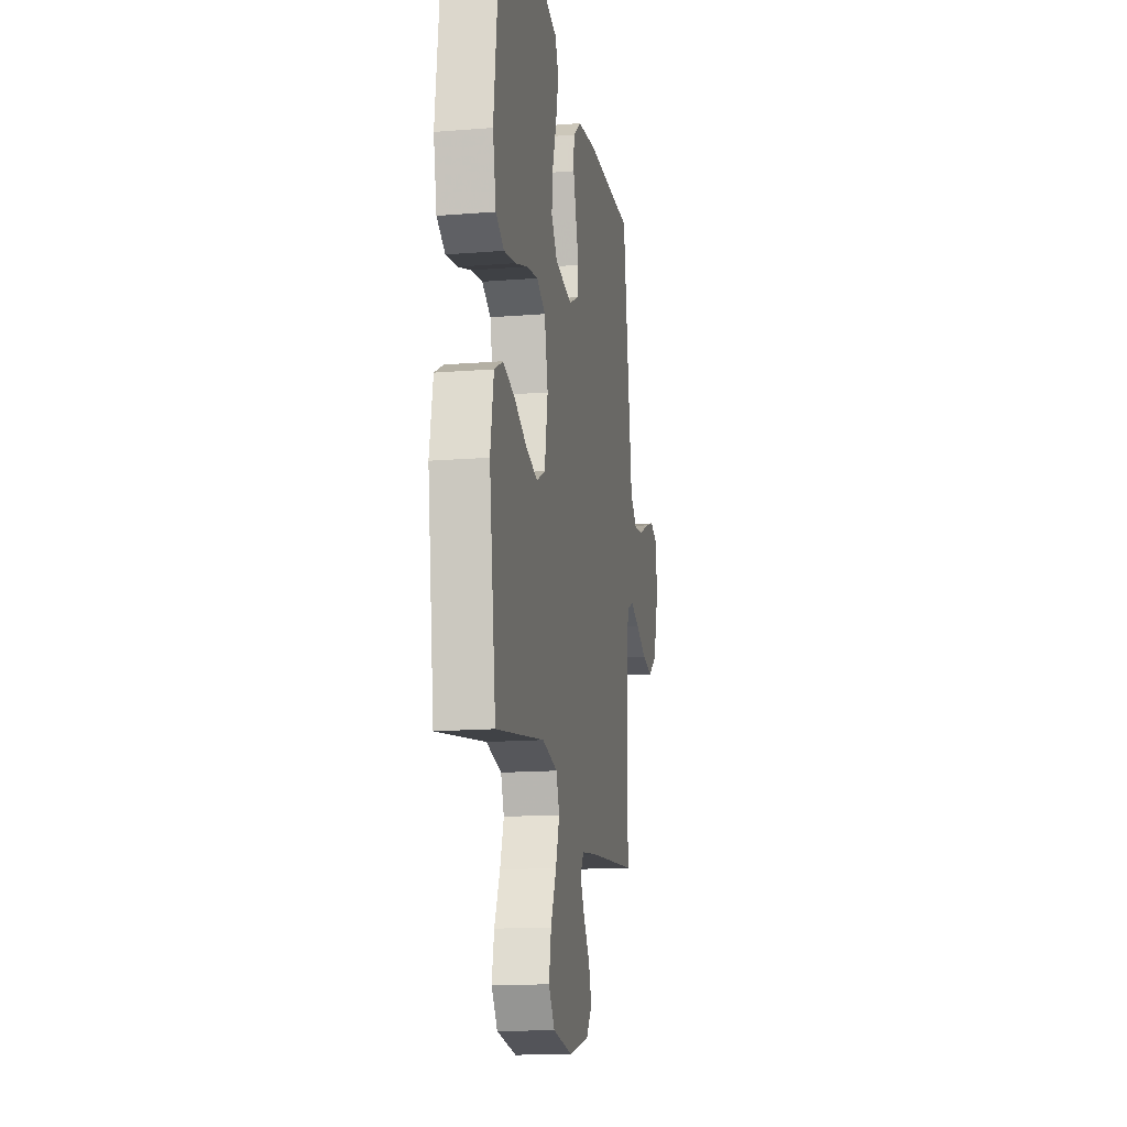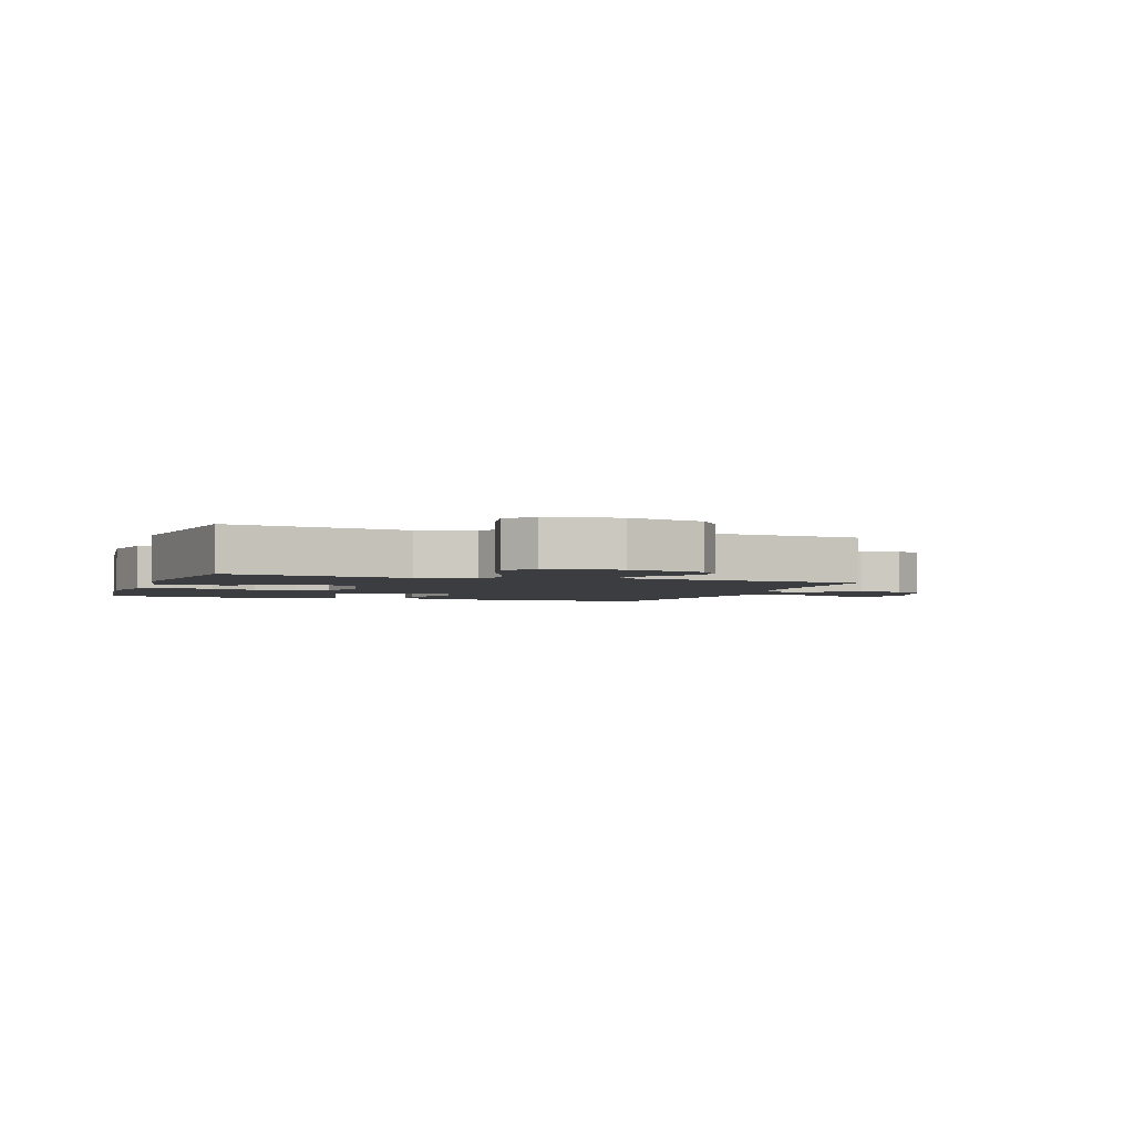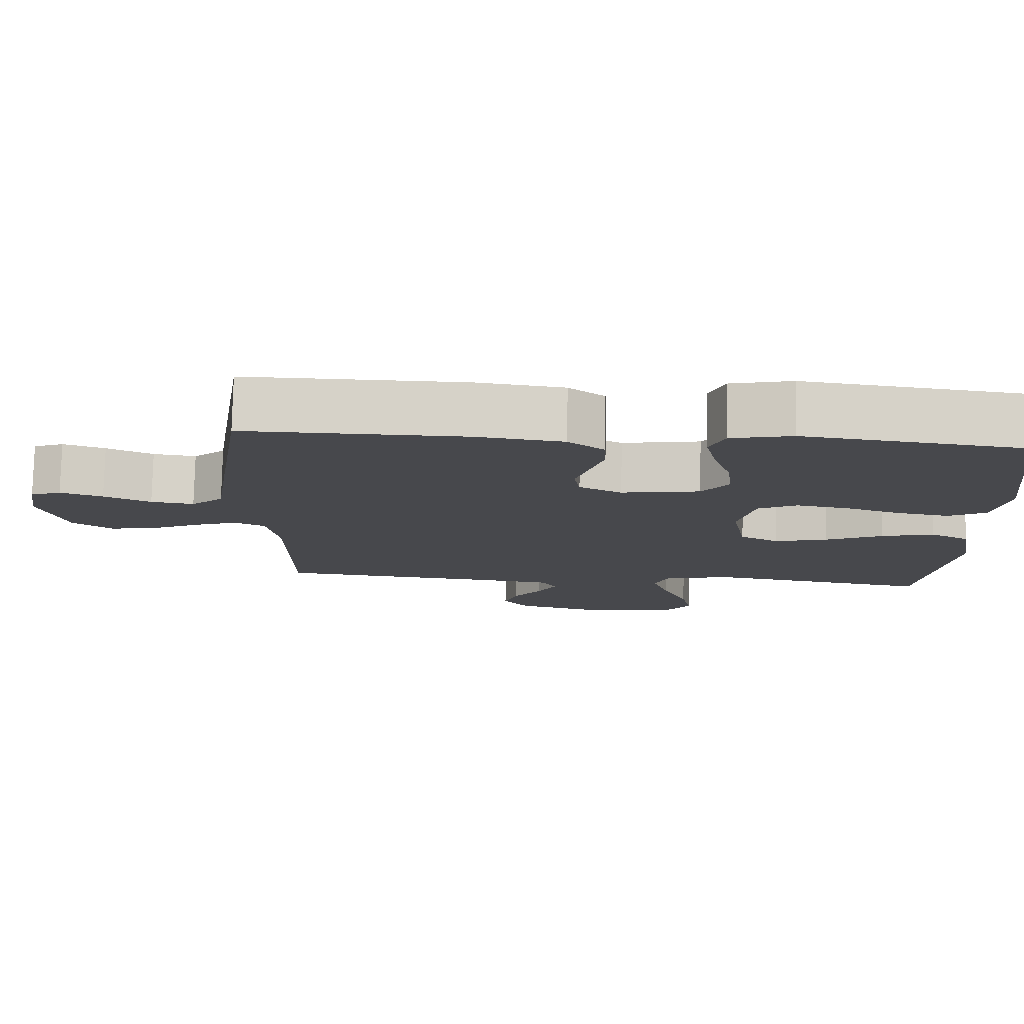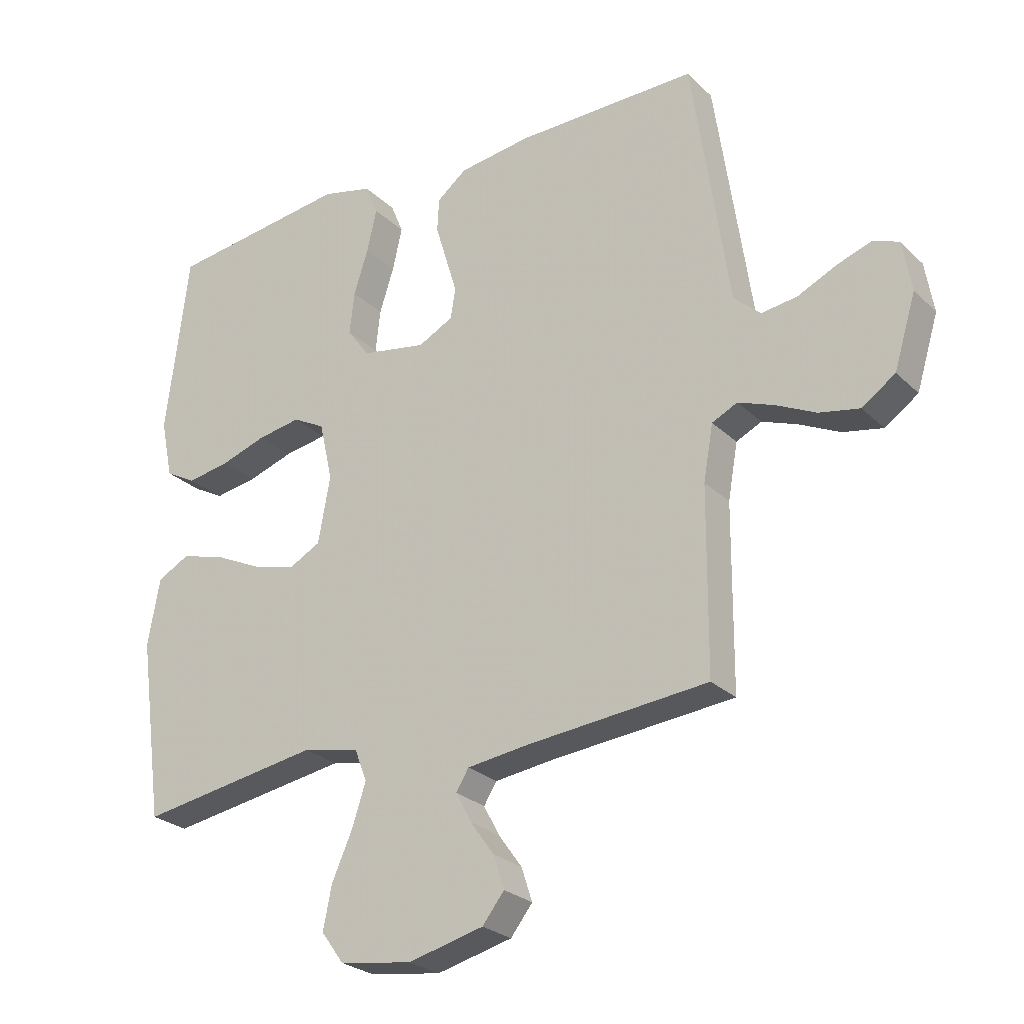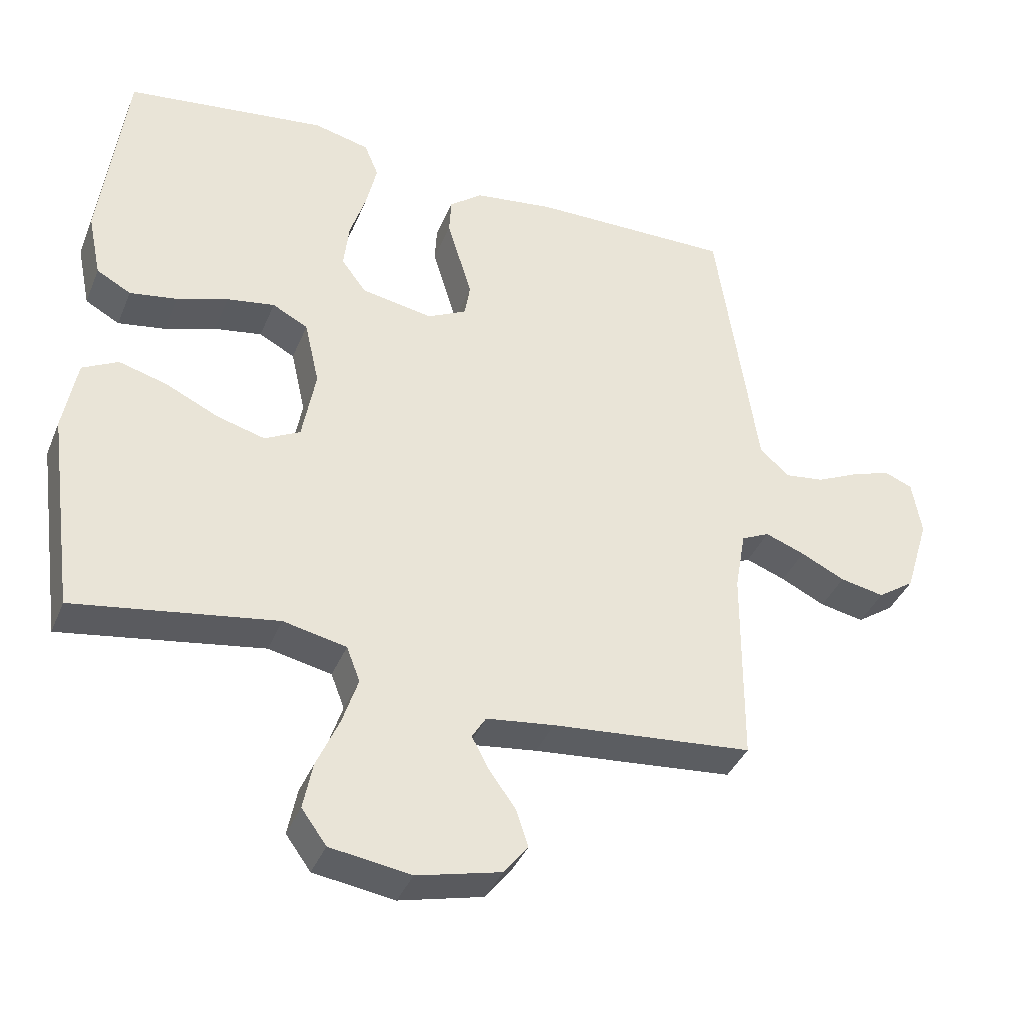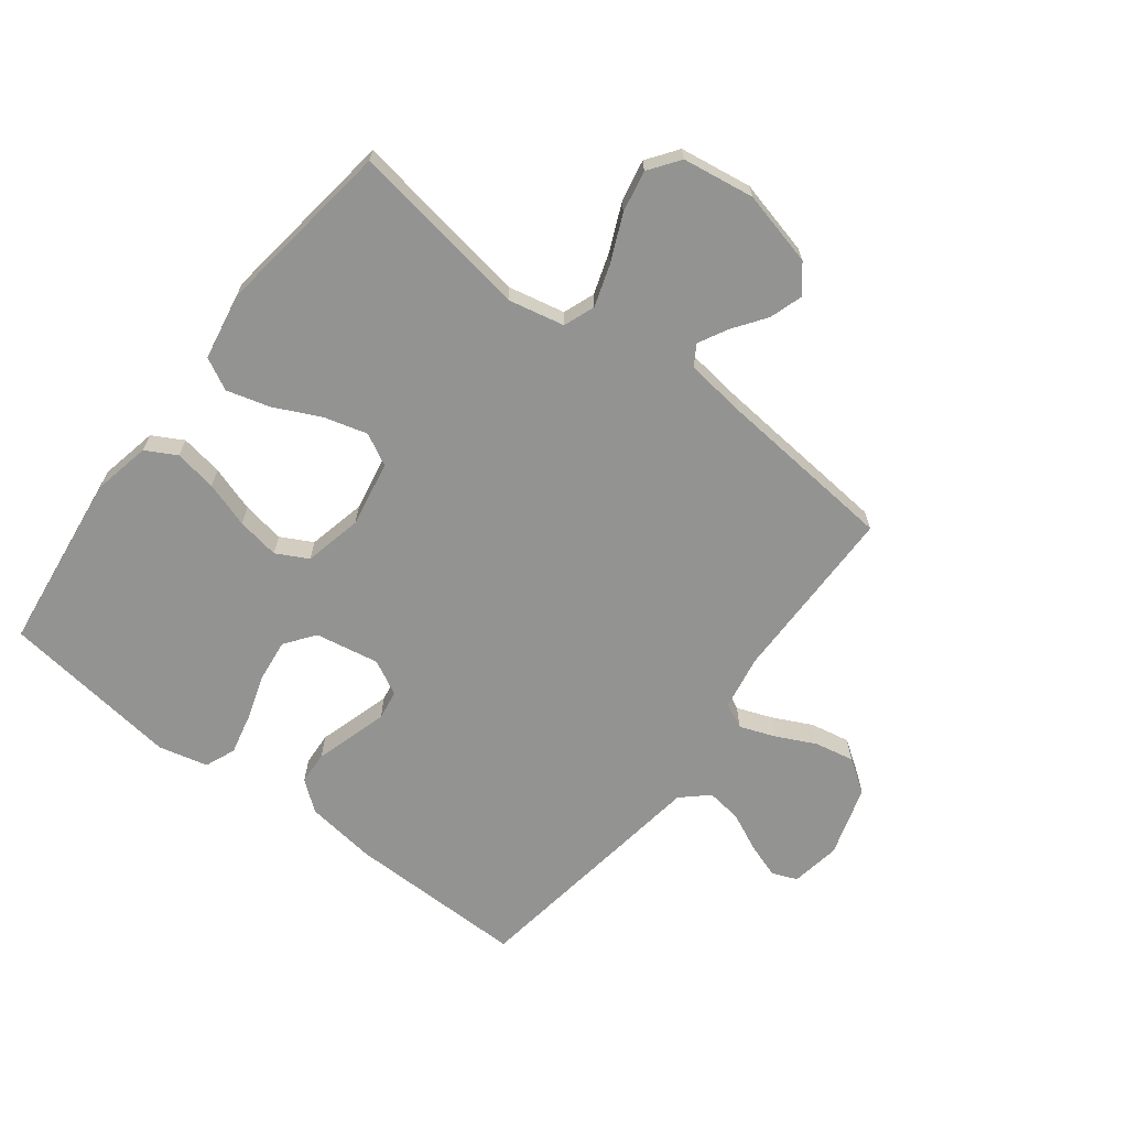
<metadata>
{"format":"obj","ext":"obj","renderer":"f3d","projection":"perspective","resolution":1024,"background":"white","views":[{"elev":-15.2,"azim":99.7,"up":"+Z"},{"elev":-2.6,"azim":160.7,"up":"+Y"},{"elev":78.4,"azim":1.3,"up":"+Z"},{"elev":-25.8,"azim":-145.7,"up":"+Z"},{"elev":-38.5,"azim":159.1,"up":"+Z"},{"elev":-66.6,"azim":142.7,"up":"+Y"}]}
</metadata>
<code>
v 0.5 0.07 -0.5
v 0.2 0.07 -0.452
v 0.106 0.07 -0.472
v 0.086 0.07 -0.524
v 0.109 0.07 -0.594
v 0.143 0.07 -0.671
v 0.157 0.07 -0.741
v 0.12 0.07 -0.792
v 0 0.07 -0.81
v -0.125 0.07 -0.779
v -0.161 0.07 -0.733
v -0.143 0.07 -0.678
v -0.104 0.07 -0.624
v -0.078 0.07 -0.575
v -0.099 0.07 -0.541
v -0.2 0.07 -0.528
v -0.5 0.07 -0.5
v -0.502 0.07 -0.2
v -0.518 0.07 -0.109
v -0.56 0.07 -0.089
v -0.619 0.07 -0.111
v -0.685 0.07 -0.143
v -0.751 0.07 -0.156
v -0.806 0.07 -0.118
v -0.842 0.07 0
v -0.828 0.07 0.083
v -0.786 0.07 0.1
v -0.728 0.07 0.08
v -0.664 0.07 0.05
v -0.605 0.07 0.042
v -0.561 0.07 0.082
v -0.544 0.07 0.2
v -0.5 0.07 0.5
v -0.2 0.07 0.497
v -0.081 0.07 0.481
v -0.032 0.07 0.442
v -0.029 0.07 0.387
v -0.048 0.07 0.324
v -0.066 0.07 0.264
v -0.058 0.07 0.214
v 0 0.07 0.184
v 0.107 0.07 0.203
v 0.144 0.07 0.253
v 0.136 0.07 0.323
v 0.112 0.07 0.398
v 0.096 0.07 0.468
v 0.117 0.07 0.519
v 0.2 0.07 0.539
v 0.5 0.07 0.5
v 0.537 0.07 0.2
v 0.517 0.07 0.104
v 0.466 0.07 0.076
v 0.395 0.07 0.088
v 0.319 0.07 0.113
v 0.248 0.07 0.125
v 0.195 0.07 0.097
v 0.173 0.07 0
v 0.193 0.07 -0.11
v 0.246 0.07 -0.138
v 0.318 0.07 -0.118
v 0.396 0.07 -0.081
v 0.468 0.07 -0.061
v 0.521 0.07 -0.089
v 0.541 0.07 -0.2
v 0.5 0 -0.5
v 0.2 0 -0.452
v 0.106 0 -0.472
v 0.086 0 -0.524
v 0.109 0 -0.594
v 0.143 0 -0.671
v 0.157 0 -0.741
v 0.12 0 -0.792
v 0 0 -0.81
v -0.125 0 -0.779
v -0.161 0 -0.733
v -0.143 0 -0.678
v -0.104 0 -0.624
v -0.078 0 -0.575
v -0.099 0 -0.541
v -0.2 0 -0.528
v -0.5 0 -0.5
v -0.502 0 -0.2
v -0.518 0 -0.109
v -0.56 0 -0.089
v -0.619 0 -0.111
v -0.685 0 -0.143
v -0.751 0 -0.156
v -0.806 0 -0.118
v -0.842 0 0
v -0.828 0 0.083
v -0.786 0 0.1
v -0.728 0 0.08
v -0.664 0 0.05
v -0.605 0 0.042
v -0.561 0 0.082
v -0.544 0 0.2
v -0.5 0 0.5
v -0.2 0 0.497
v -0.081 0 0.481
v -0.032 0 0.442
v -0.029 0 0.387
v -0.048 0 0.324
v -0.066 0 0.264
v -0.058 0 0.214
v 0 0 0.184
v 0.107 0 0.203
v 0.144 0 0.253
v 0.136 0 0.323
v 0.112 0 0.398
v 0.096 0 0.468
v 0.117 0 0.519
v 0.2 0 0.539
v 0.5 0 0.5
v 0.537 0 0.2
v 0.517 0 0.104
v 0.466 0 0.076
v 0.395 0 0.088
v 0.319 0 0.113
v 0.248 0 0.125
v 0.195 0 0.097
v 0.173 0 0
v 0.193 0 -0.11
v 0.246 0 -0.138
v 0.318 0 -0.118
v 0.396 0 -0.081
v 0.468 0 -0.061
v 0.521 0 -0.089
v 0.541 0 -0.2
f 63 64 1 2
f 60 61 62 63
f 59 60 63 2
f 58 59 2 3
f 57 58 3 4
f 51 52 53 54
f 51 54 55
f 50 51 55
f 49 50 55
f 48 49 55 56
f 44 45 46 47
f 43 44 47 48
f 35 36 37 38
f 35 38 39
f 34 35 39
f 31 32 33 34
f 31 34 39 40
f 26 27 28 29
f 24 25 26 29
f 24 29 30
f 21 22 23 24
f 20 21 24 30
f 19 20 30 31
f 16 17 18
f 15 16 18 19
f 10 11 12 13
f 10 13 14
f 9 10 14
f 8 9 14
f 5 6 7 8
f 4 5 8 14
f 57 4 14 15
f 43 48 56 57
f 42 43 57 15
f 19 31 40 41
f 15 19 41 42
f 66 65 128 127
f 127 126 125 124
f 66 127 124 123
f 67 66 123 122
f 68 67 122 121
f 118 117 116 115
f 119 118 115
f 119 115 114
f 119 114 113
f 120 119 113 112
f 111 110 109 108
f 112 111 108 107
f 102 101 100 99
f 103 102 99
f 103 99 98
f 98 97 96 95
f 104 103 98 95
f 93 92 91 90
f 93 90 89 88
f 94 93 88
f 88 87 86 85
f 94 88 85 84
f 95 94 84 83
f 82 81 80
f 83 82 80 79
f 77 76 75 74
f 78 77 74
f 78 74 73
f 78 73 72
f 72 71 70 69
f 78 72 69 68
f 79 78 68 121
f 121 120 112 107
f 79 121 107 106
f 105 104 95 83
f 106 105 83 79
f 1 65 66 2
f 2 66 67 3
f 3 67 68 4
f 4 68 69 5
f 5 69 70 6
f 6 70 71 7
f 7 71 72 8
f 8 72 73 9
f 9 73 74 10
f 10 74 75 11
f 11 75 76 12
f 12 76 77 13
f 13 77 78 14
f 14 78 79 15
f 15 79 80 16
f 16 80 81 17
f 17 81 82 18
f 18 82 83 19
f 19 83 84 20
f 20 84 85 21
f 21 85 86 22
f 22 86 87 23
f 23 87 88 24
f 24 88 89 25
f 25 89 90 26
f 26 90 91 27
f 27 91 92 28
f 28 92 93 29
f 29 93 94 30
f 30 94 95 31
f 31 95 96 32
f 32 96 97 33
f 33 97 98 34
f 34 98 99 35
f 35 99 100 36
f 36 100 101 37
f 37 101 102 38
f 38 102 103 39
f 39 103 104 40
f 40 104 105 41
f 41 105 106 42
f 42 106 107 43
f 43 107 108 44
f 44 108 109 45
f 45 109 110 46
f 46 110 111 47
f 47 111 112 48
f 48 112 113 49
f 49 113 114 50
f 50 114 115 51
f 51 115 116 52
f 52 116 117 53
f 53 117 118 54
f 54 118 119 55
f 55 119 120 56
f 56 120 121 57
f 57 121 122 58
f 58 122 123 59
f 59 123 124 60
f 60 124 125 61
f 61 125 126 62
f 62 126 127 63
f 63 127 128 64
f 64 128 65 1

</code>
